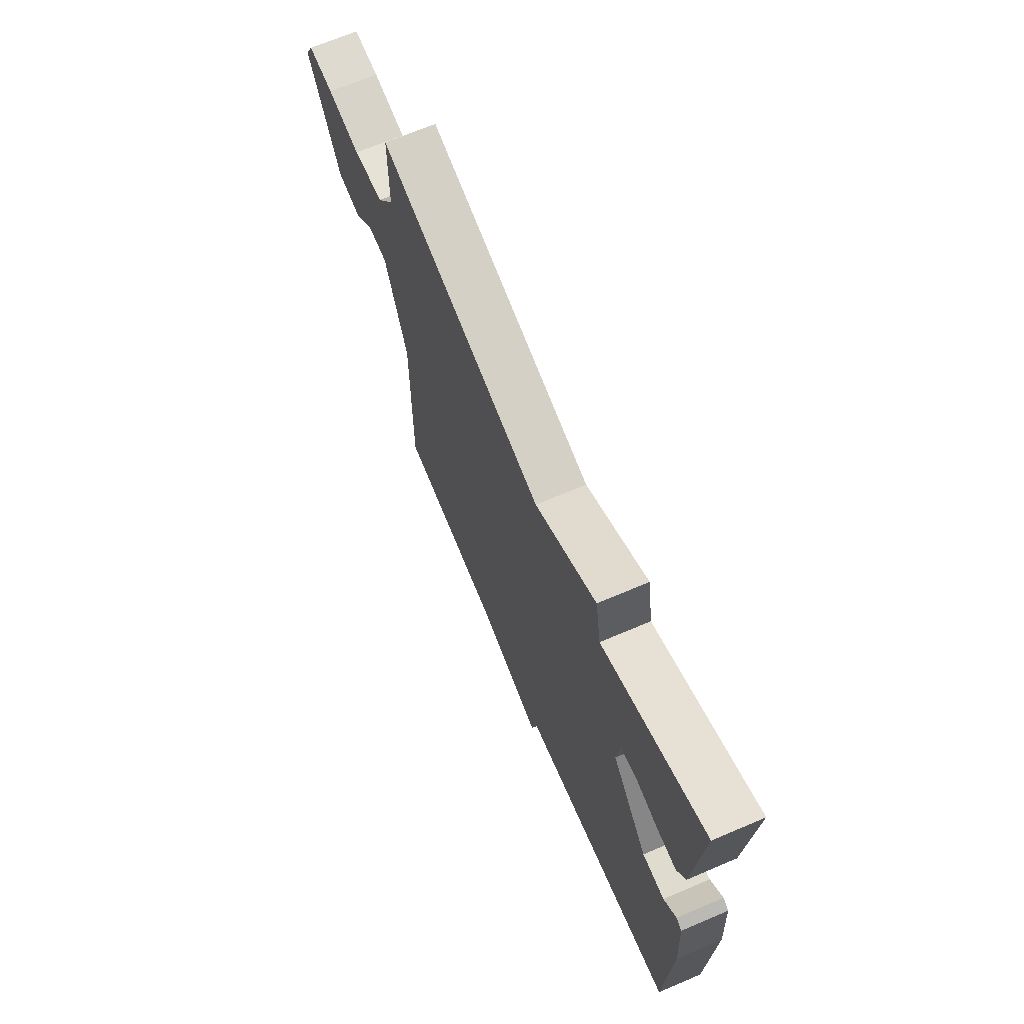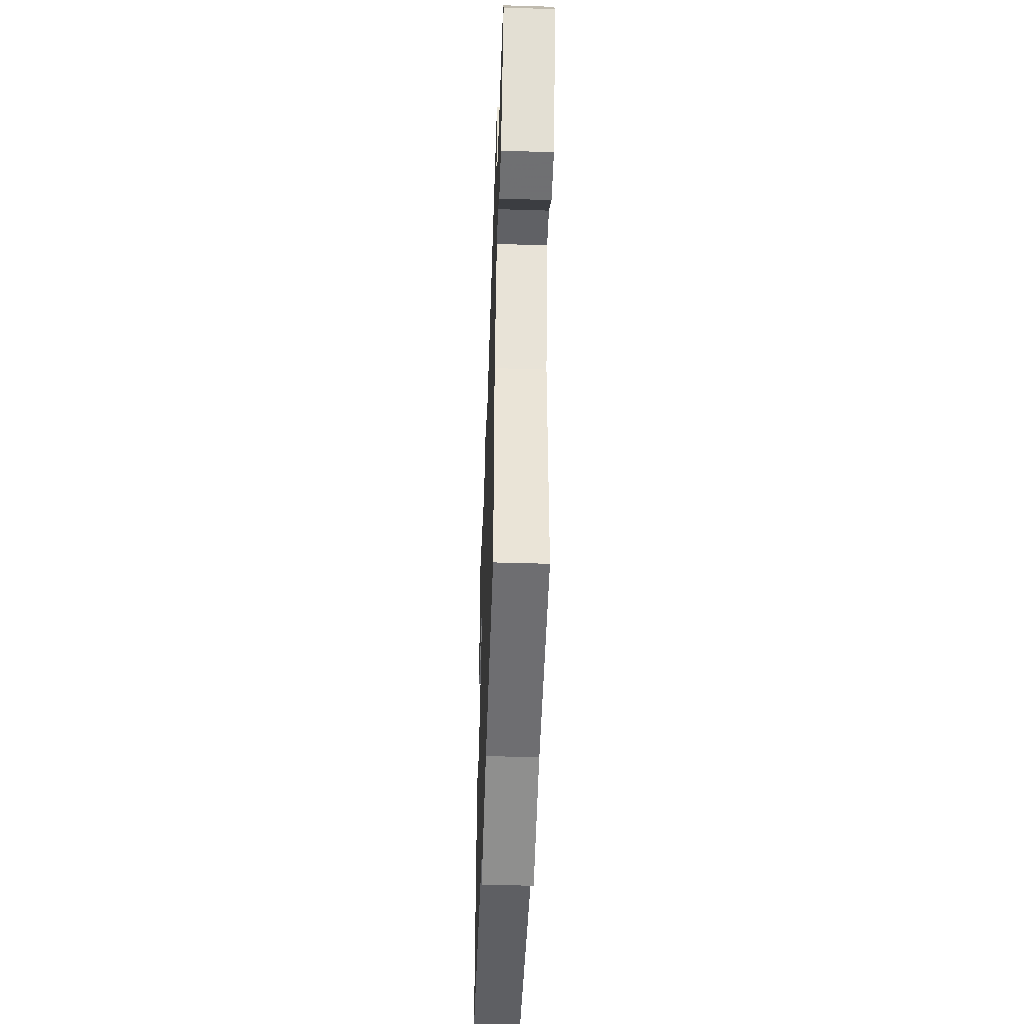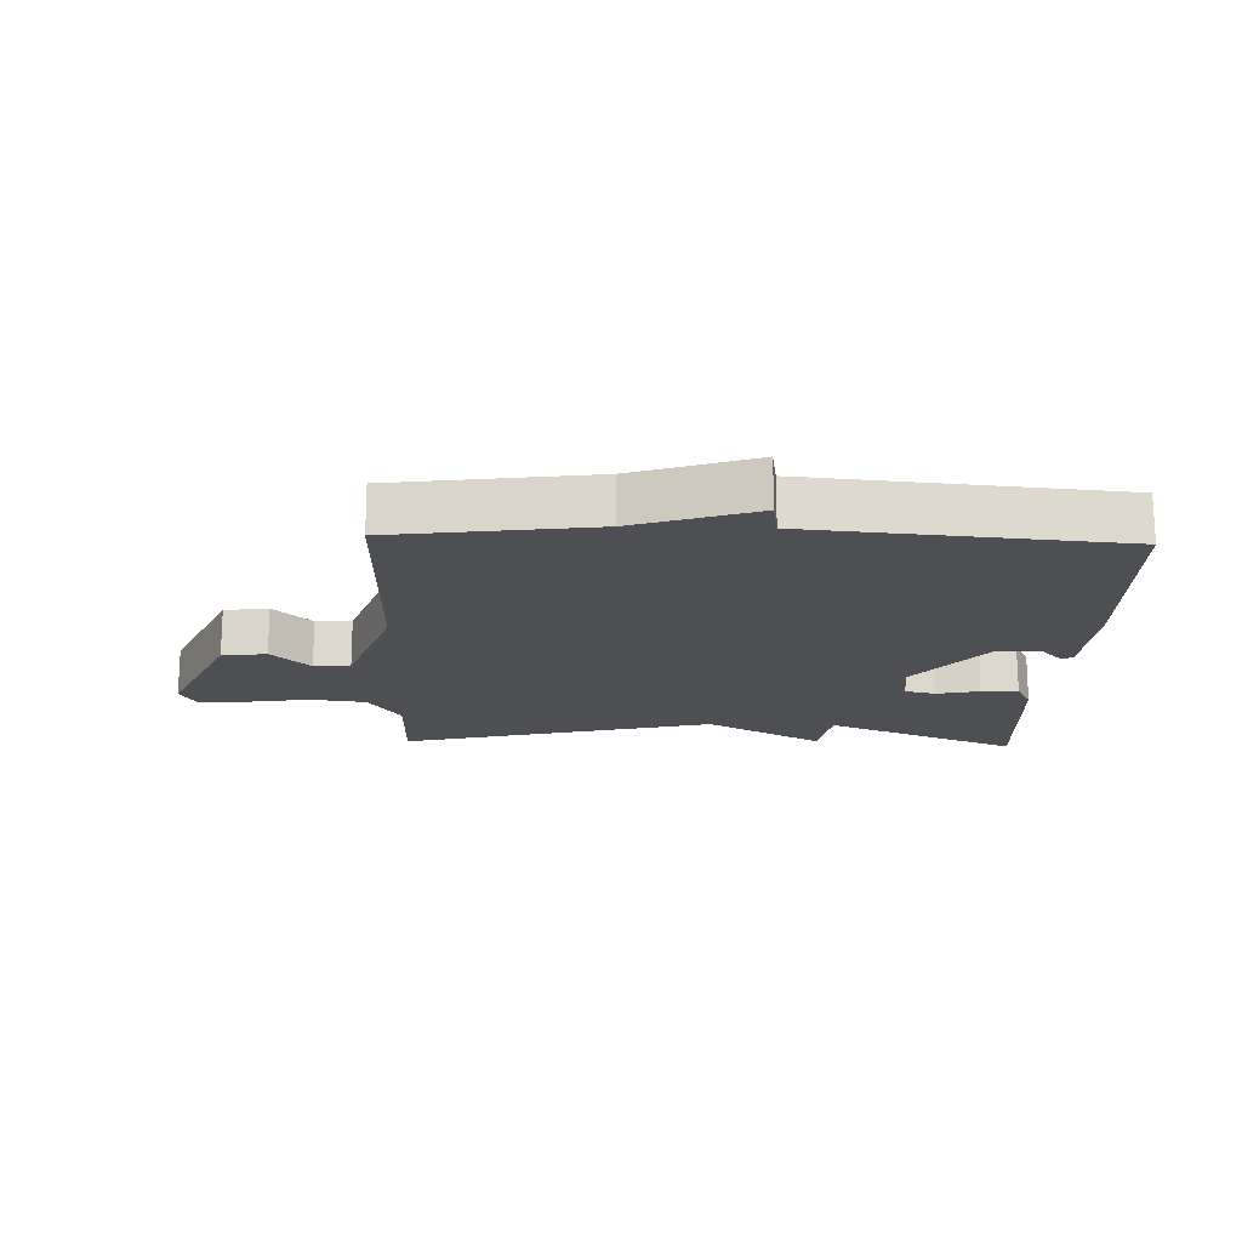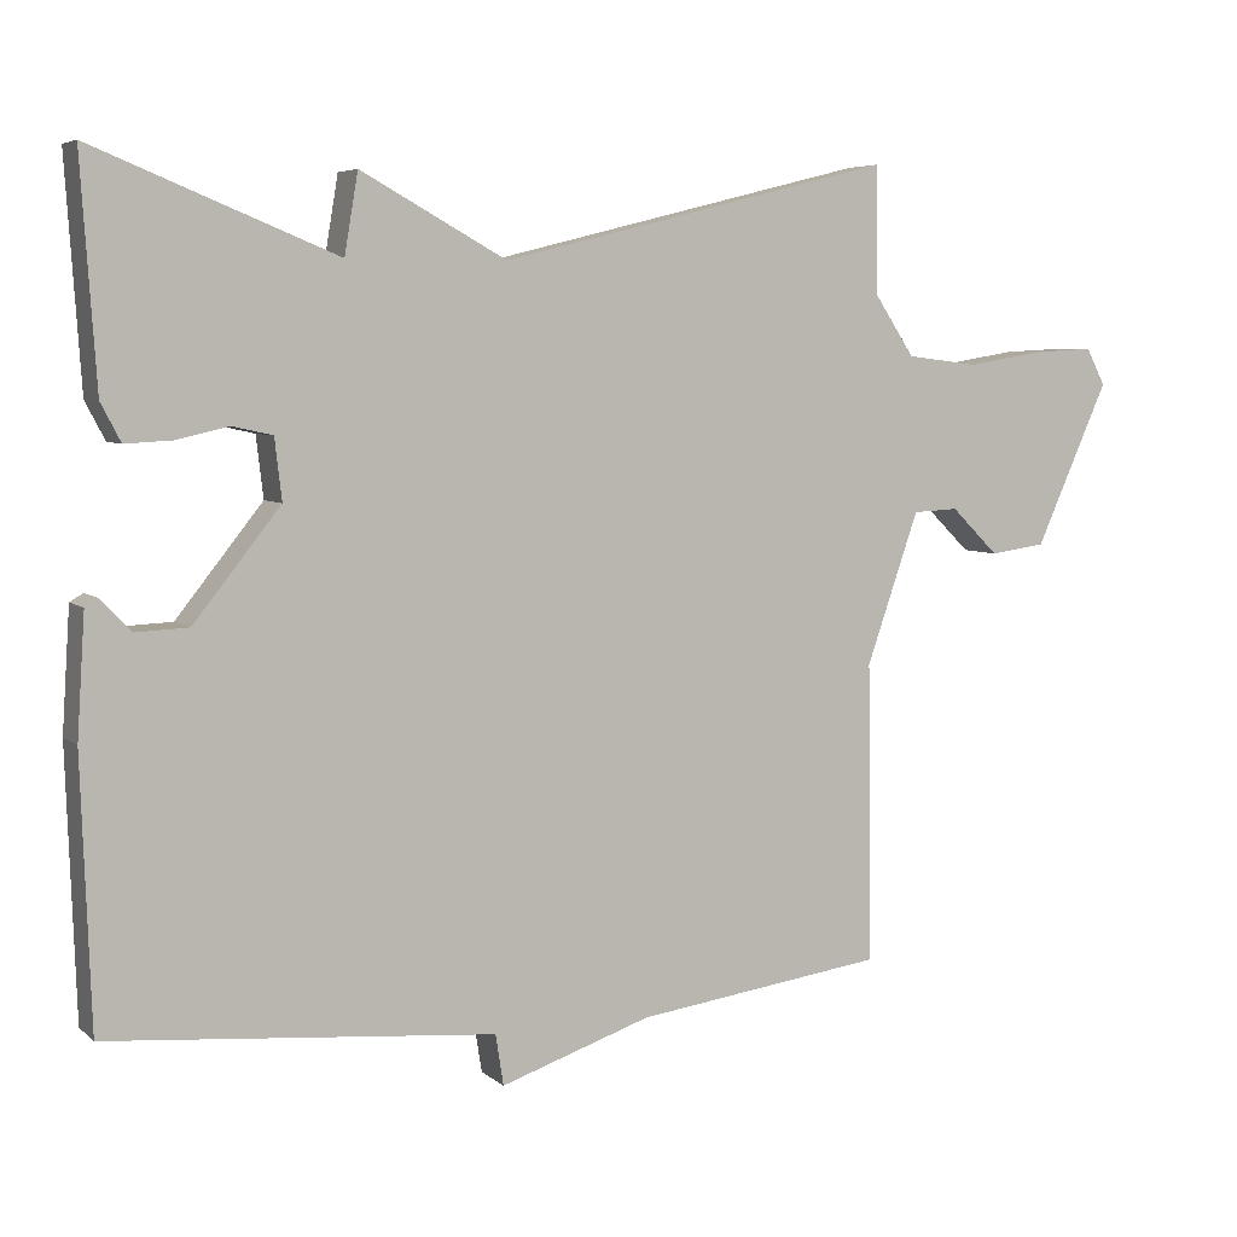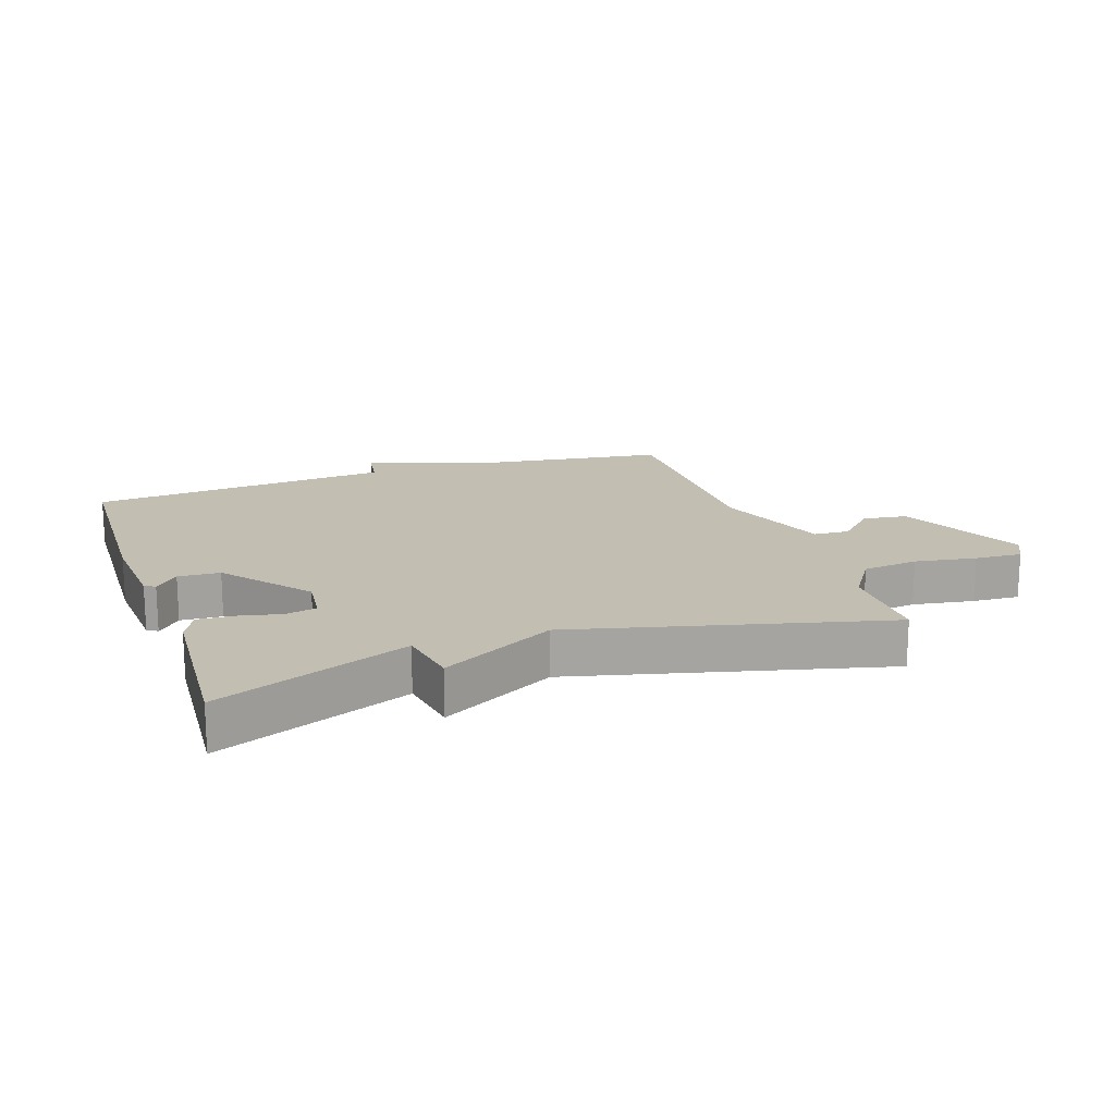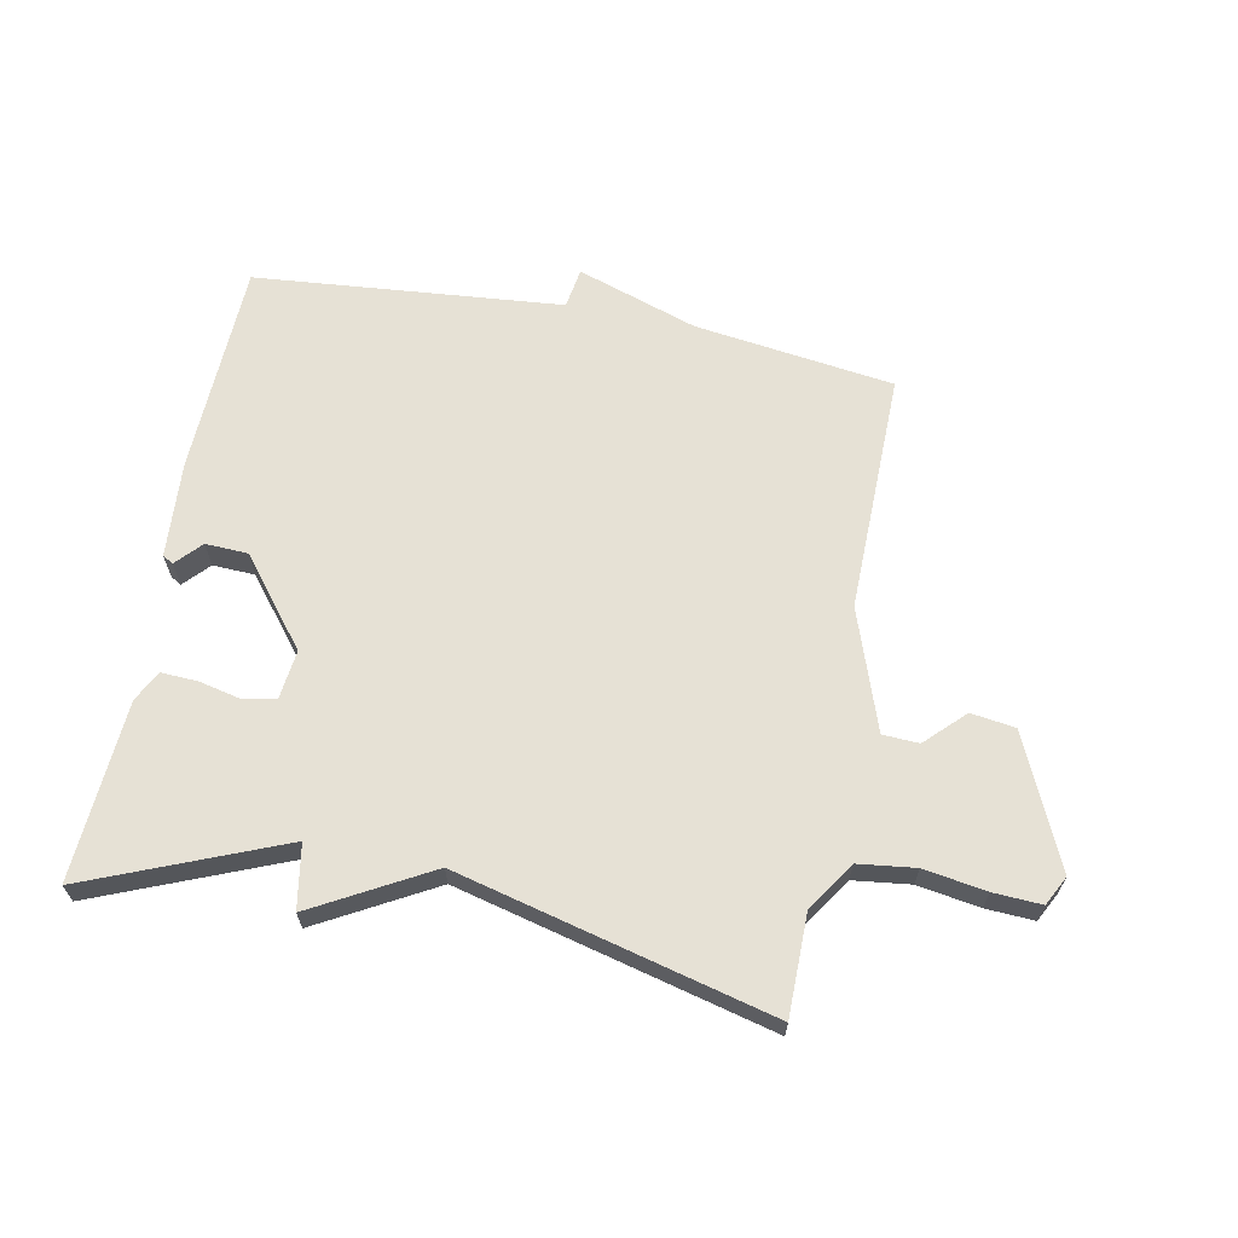
<metadata>
{"format":"obj","ext":"obj","renderer":"f3d","projection":"perspective","resolution":1024,"background":"white","views":[{"elev":68.4,"azim":-113.1,"up":"+Z"},{"elev":-46.6,"azim":88.0,"up":"+Z"},{"elev":-17.9,"azim":178.1,"up":"+Y"},{"elev":5.6,"azim":-24.7,"up":"+Z"},{"elev":17.1,"azim":-19.0,"up":"+Y"},{"elev":64.8,"azim":11.0,"up":"+Y"}]}
</metadata>
<code>
v -0.5 0.07 -0.5
v -0.512 0.07 -0.164
v -0.502 0.07 -0.011
v -0.485 0.07 -0.001
v -0.448 0.07 -0.041
v -0.381 0.07 -0.038
v -0.272 0.07 0.099
v -0.281 0.07 0.176
v -0.331 0.07 0.187
v -0.398 0.07 0.172
v -0.456 0.07 0.169
v -0.481 0.07 0.217
v -0.5 0.07 0.5
v -0.195 0.07 0.376
v -0.178 0.07 0.477
v 0.005 0.07 0.376
v 0.5 0.07 0.5
v 0.501 0.07 0.341
v 0.552 0.07 0.264
v 0.642 0.07 0.253
v 0.74 0.07 0.269
v 0.816 0.07 0.273
v 0.84 0.07 0.227
v 0.748 0.07 0.022
v 0.678 0.07 0.012
v 0.618 0.07 0.071
v 0.561 0.07 0.068
v 0.495 0.07 -0.122
v 0.5 0.07 -0.5
v 0.186 0.07 -0.543
v -0.004 0.07 -0.607
v -0.014 0.07 -0.543
v -0.5 0 -0.5
v -0.512 0 -0.164
v -0.502 0 -0.011
v -0.485 0 -0.001
v -0.448 0 -0.041
v -0.381 0 -0.038
v -0.272 0 0.099
v -0.281 0 0.176
v -0.331 0 0.187
v -0.398 0 0.172
v -0.456 0 0.169
v -0.481 0 0.217
v -0.5 0 0.5
v -0.195 0 0.376
v -0.178 0 0.477
v 0.005 0 0.376
v 0.5 0 0.5
v 0.501 0 0.341
v 0.552 0 0.264
v 0.642 0 0.253
v 0.74 0 0.269
v 0.816 0 0.273
v 0.84 0 0.227
v 0.748 0 0.022
v 0.678 0 0.012
v 0.618 0 0.071
v 0.561 0 0.068
v 0.495 0 -0.122
v 0.5 0 -0.5
v 0.186 0 -0.543
v -0.004 0 -0.607
v -0.014 0 -0.543
f 30 31 32
f 32 1 2
f 30 32 2
f 29 30 2
f 28 29 2
f 27 28 2
f 24 25 26
f 23 24 26
f 22 23 26
f 21 22 26
f 20 21 26
f 19 20 26 27
f 18 19 27 2
f 16 17 18
f 14 15 16
f 14 16 18
f 12 13 14
f 11 12 14
f 10 11 14
f 9 10 14
f 8 9 14 18
f 7 8 18
f 6 7 18
f 2 3 4 5
f 2 5 6
f 2 6 18
f 64 63 62
f 34 33 64
f 34 64 62
f 34 62 61
f 34 61 60
f 34 60 59
f 58 57 56
f 58 56 55
f 58 55 54
f 58 54 53
f 58 53 52
f 59 58 52 51
f 34 59 51 50
f 50 49 48
f 48 47 46
f 50 48 46
f 46 45 44
f 46 44 43
f 46 43 42
f 46 42 41
f 50 46 41 40
f 50 40 39
f 50 39 38
f 37 36 35 34
f 38 37 34
f 50 38 34
f 1 33 34 2
f 2 34 35 3
f 3 35 36 4
f 4 36 37 5
f 5 37 38 6
f 6 38 39 7
f 7 39 40 8
f 8 40 41 9
f 9 41 42 10
f 10 42 43 11
f 11 43 44 12
f 12 44 45 13
f 13 45 46 14
f 14 46 47 15
f 15 47 48 16
f 16 48 49 17
f 17 49 50 18
f 18 50 51 19
f 19 51 52 20
f 20 52 53 21
f 21 53 54 22
f 22 54 55 23
f 23 55 56 24
f 24 56 57 25
f 25 57 58 26
f 26 58 59 27
f 27 59 60 28
f 28 60 61 29
f 29 61 62 30
f 30 62 63 31
f 31 63 64 32
f 32 64 33 1

</code>
